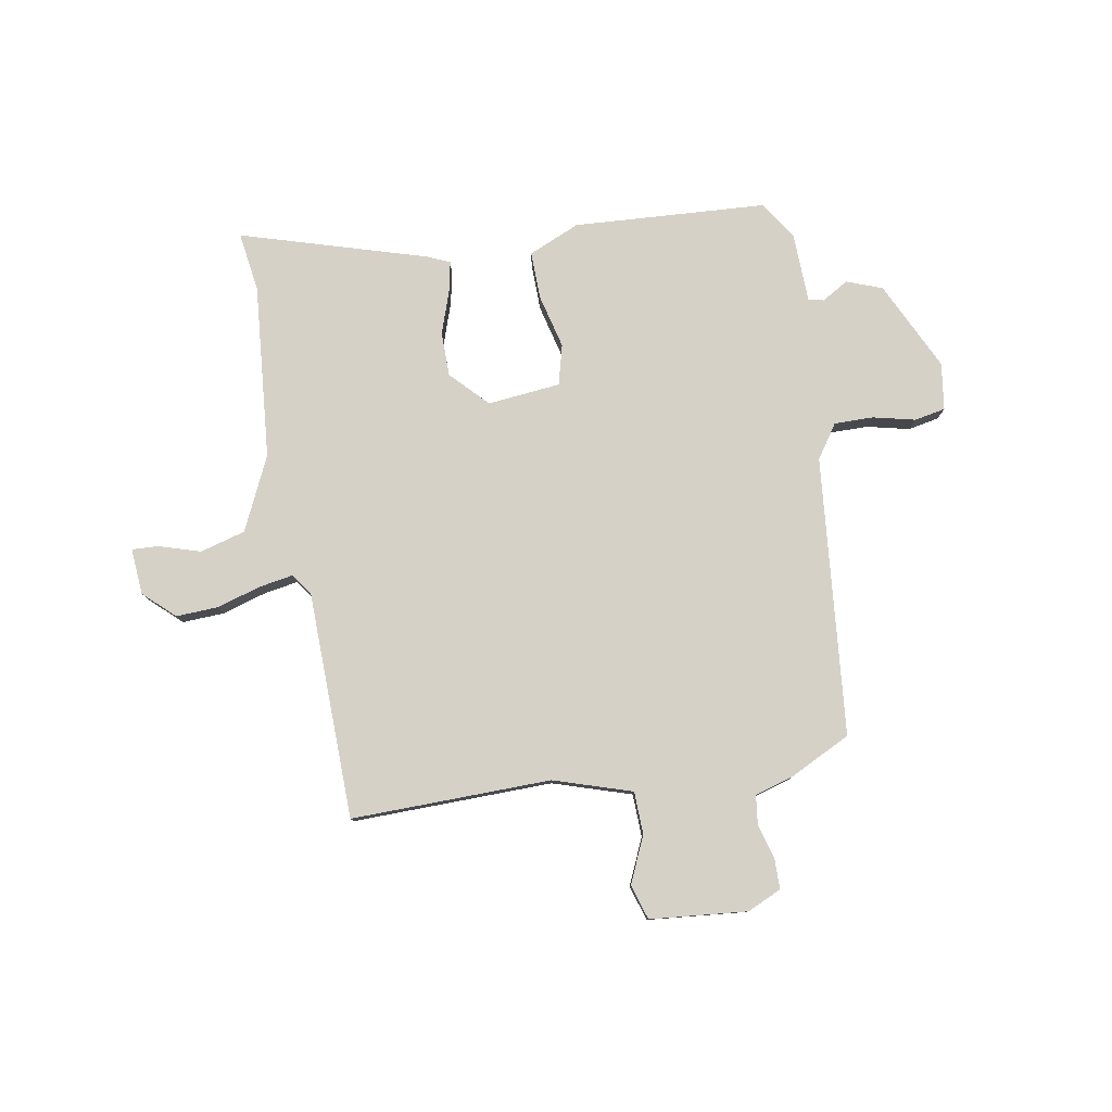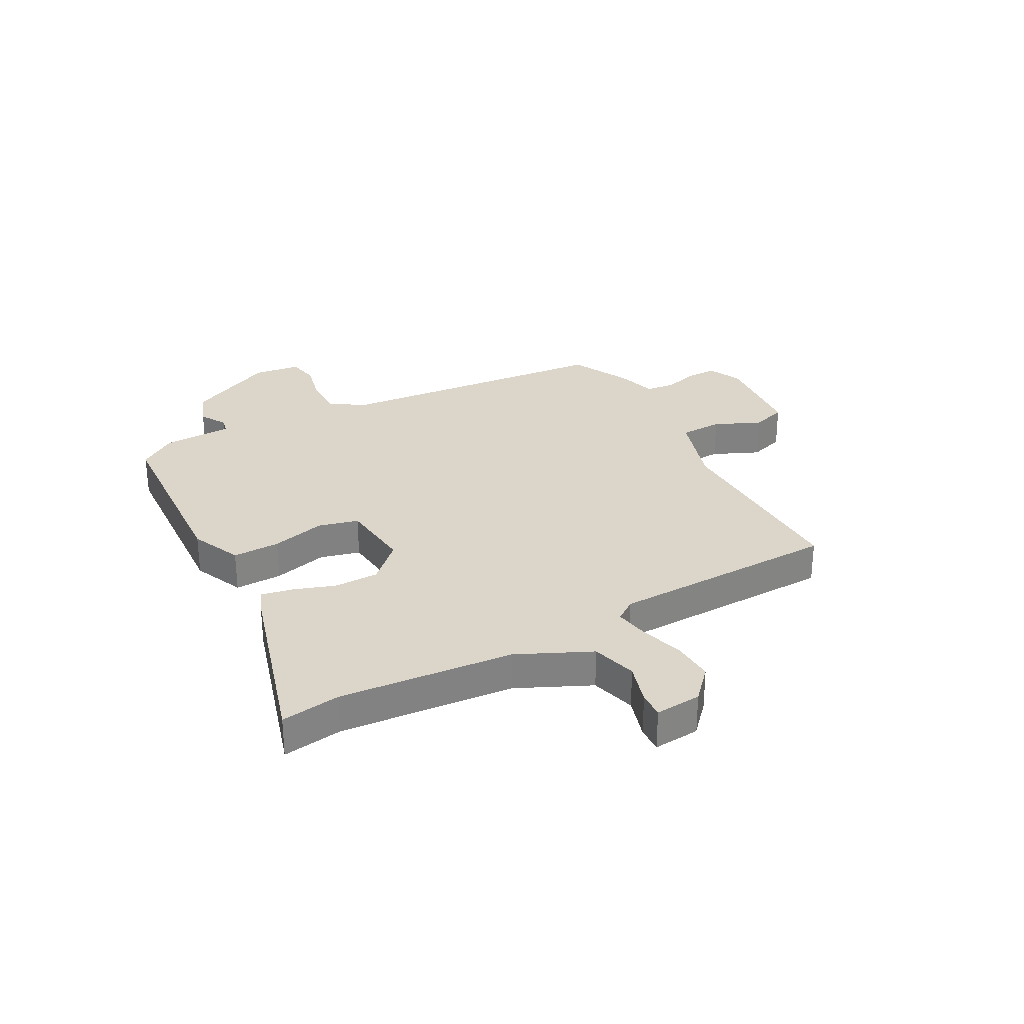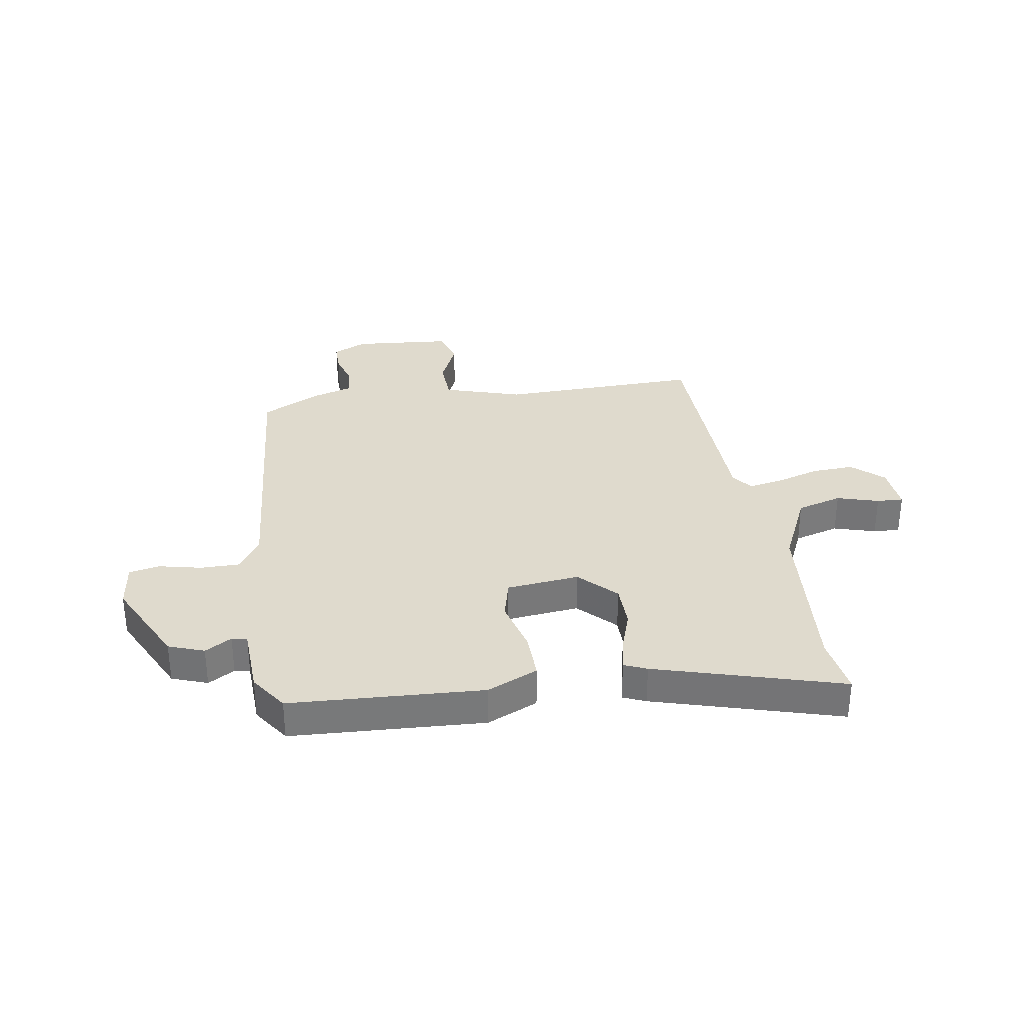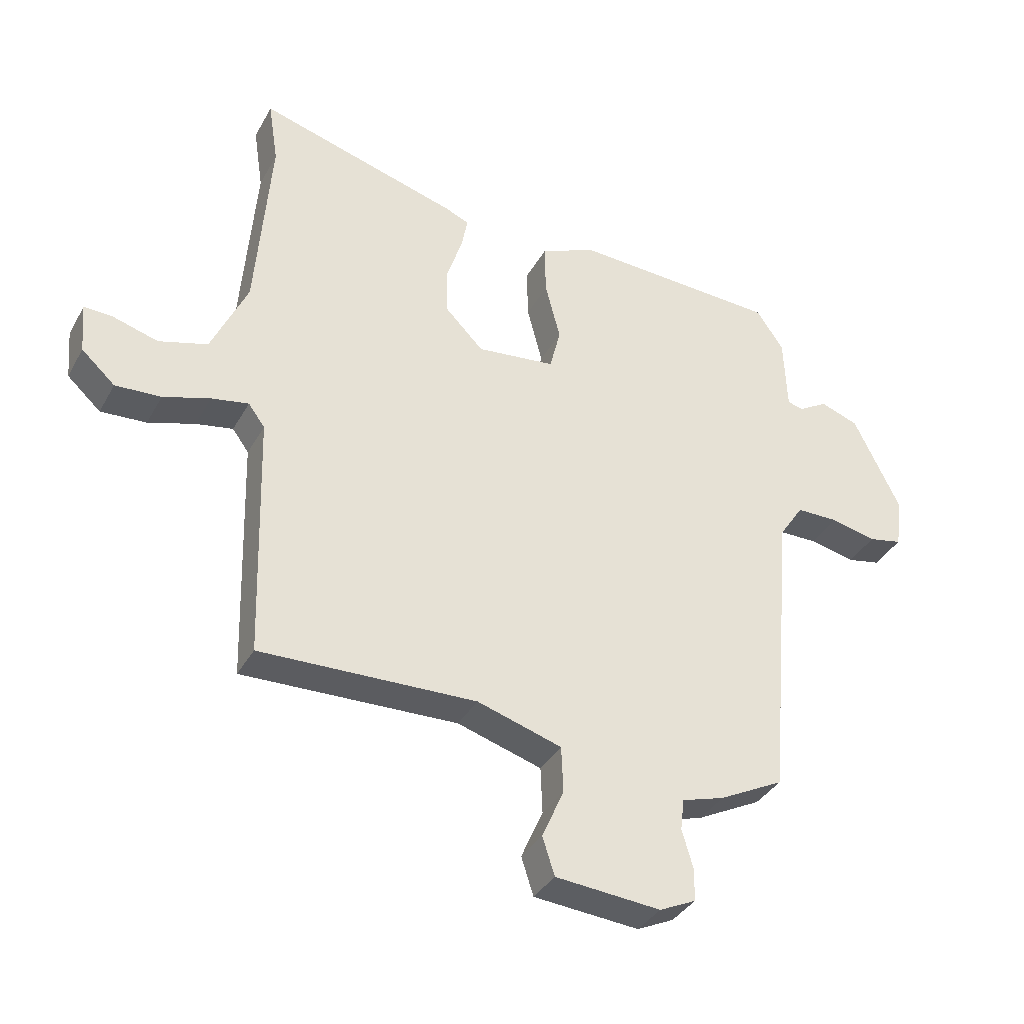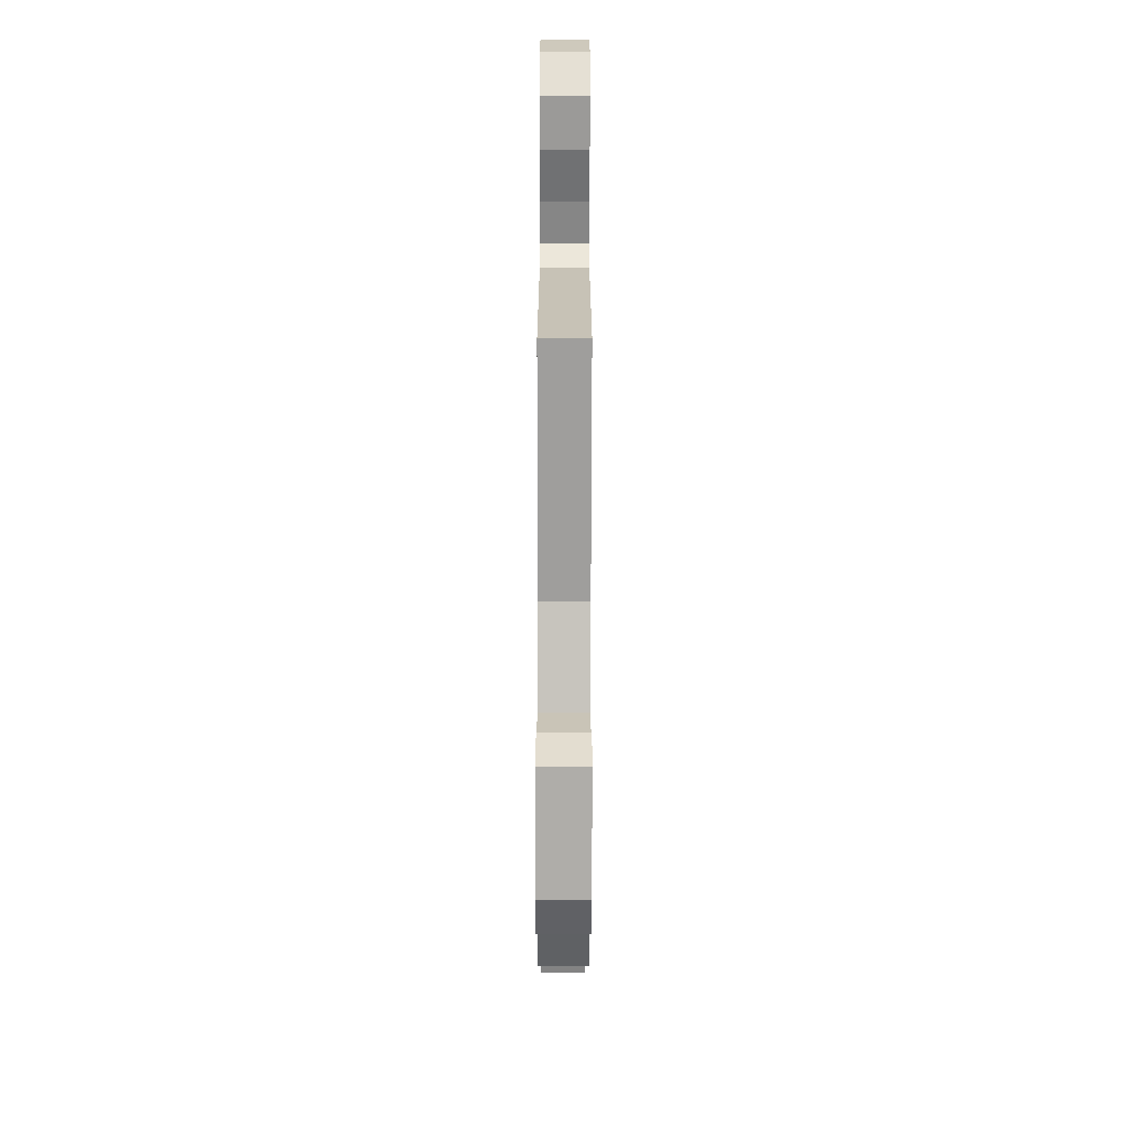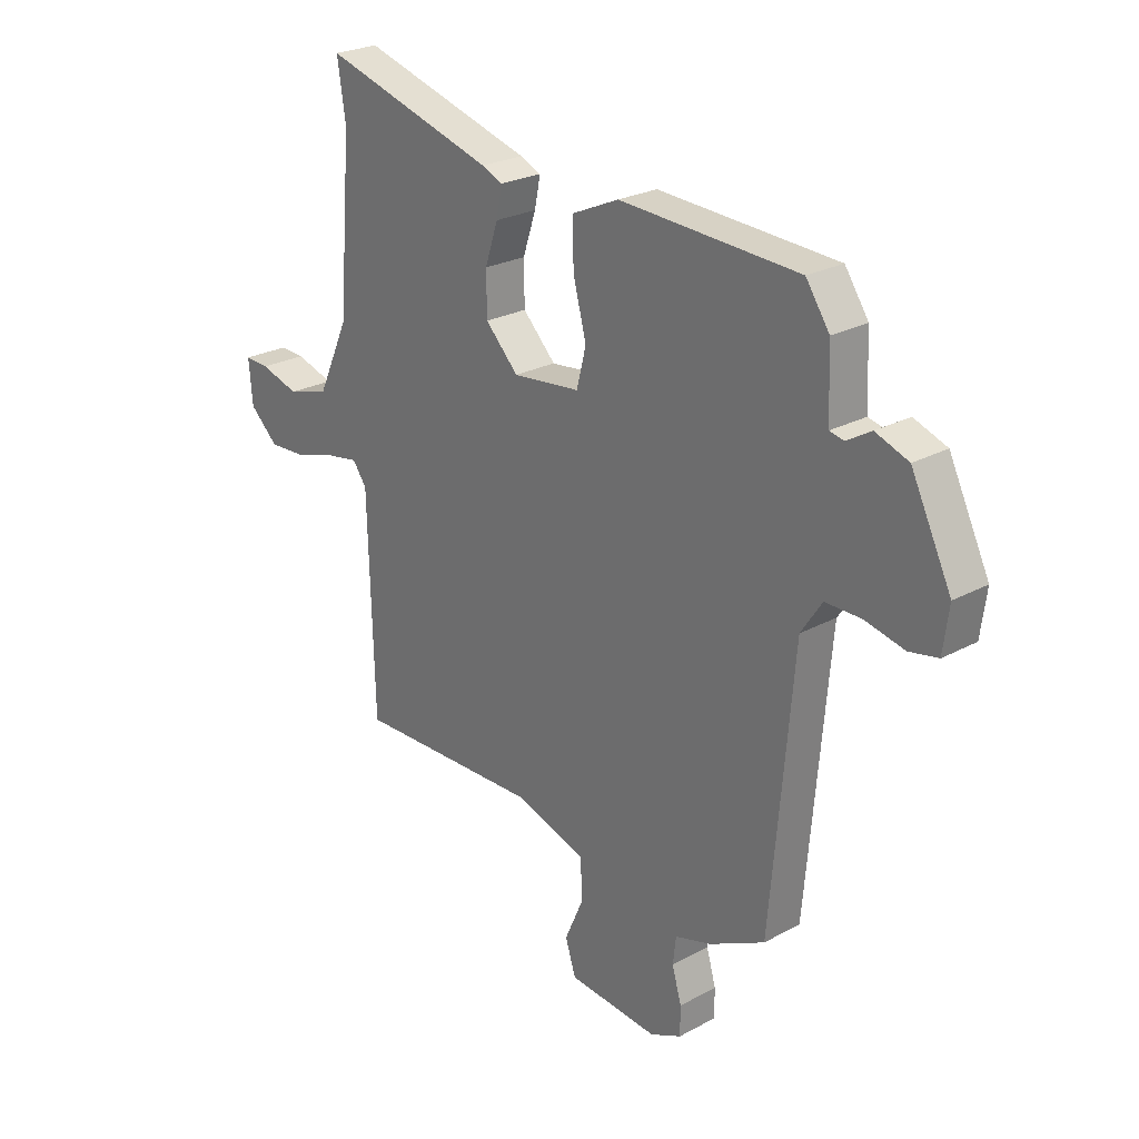
<metadata>
{"format":"obj","ext":"obj","renderer":"f3d","projection":"perspective","resolution":1024,"background":"white","views":[{"elev":79.6,"azim":170.6,"up":"+Y"},{"elev":29.9,"azim":61.8,"up":"+Y"},{"elev":32.7,"azim":-9.1,"up":"+Y"},{"elev":-36.1,"azim":154.2,"up":"+Z"},{"elev":-72.4,"azim":89.9,"up":"+Z"},{"elev":24.9,"azim":-131.4,"up":"+Z"}]}
</metadata>
<code>
v -0.408 0.07 -0.492
v -0.451 0.07 0.003
v -0.491 0.07 0.063
v -0.56 0.07 0.063
v -0.635 0.07 0.046
v -0.69 0.07 0.057
v -0.701 0.07 0.14
v -0.624 0.07 0.297
v -0.561 0.07 0.32
v -0.514 0.07 0.292
v -0.487 0.07 0.298
v -0.482 0.07 0.422
v -0.437 0.07 0.488
v -0.095 0.07 0.506
v -0.005 0.07 0.466
v -0.007 0.07 0.382
v -0.032 0.07 0.286
v -0.014 0.07 0.215
v 0.115 0.07 0.201
v 0.178 0.07 0.265
v 0.179 0.07 0.344
v 0.154 0.07 0.419
v 0.143 0.07 0.474
v 0.183 0.07 0.491
v 0.513 0.07 0.587
v 0.497 0.07 0.481
v 0.522 0.07 0.171
v 0.582 0.07 0.04
v 0.662 0.07 0.017
v 0.736 0.07 0.039
v 0.783 0.07 0.041
v 0.776 0.07 -0.041
v 0.721 0.07 -0.091
v 0.646 0.07 -0.087
v 0.569 0.07 -0.063
v 0.508 0.07 -0.052
v 0.481 0.07 -0.089
v 0.47 0.07 -0.493
v 0.115 0.07 -0.484
v -0.024 0.07 -0.527
v -0.027 0.07 -0.603
v 0.009 0.07 -0.685
v -0.011 0.07 -0.747
v -0.184 0.07 -0.762
v -0.244 0.07 -0.734
v -0.244 0.07 -0.68
v -0.226 0.07 -0.618
v -0.232 0.07 -0.567
v -0.302 0.07 -0.546
v -0.408 0 -0.492
v -0.451 0 0.003
v -0.491 0 0.063
v -0.56 0 0.063
v -0.635 0 0.046
v -0.69 0 0.057
v -0.701 0 0.14
v -0.624 0 0.297
v -0.561 0 0.32
v -0.514 0 0.292
v -0.487 0 0.298
v -0.482 0 0.422
v -0.437 0 0.488
v -0.095 0 0.506
v -0.005 0 0.466
v -0.007 0 0.382
v -0.032 0 0.286
v -0.014 0 0.215
v 0.115 0 0.201
v 0.178 0 0.265
v 0.179 0 0.344
v 0.154 0 0.419
v 0.143 0 0.474
v 0.183 0 0.491
v 0.513 0 0.587
v 0.497 0 0.481
v 0.522 0 0.171
v 0.582 0 0.04
v 0.662 0 0.017
v 0.736 0 0.039
v 0.783 0 0.041
v 0.776 0 -0.041
v 0.721 0 -0.091
v 0.646 0 -0.087
v 0.569 0 -0.063
v 0.508 0 -0.052
v 0.481 0 -0.089
v 0.47 0 -0.493
v 0.115 0 -0.484
v -0.024 0 -0.527
v -0.027 0 -0.603
v 0.009 0 -0.685
v -0.011 0 -0.747
v -0.184 0 -0.762
v -0.244 0 -0.734
v -0.244 0 -0.68
v -0.226 0 -0.618
v -0.232 0 -0.567
v -0.302 0 -0.546
f 48 49 1 2
f 45 46 47
f 44 45 47
f 43 44 47
f 42 43 47
f 41 42 47
f 40 41 47 48
f 39 40 48 2
f 39 2 3
f 38 39 3
f 37 38 3
f 33 34 35
f 32 33 35
f 31 32 35
f 30 31 35
f 29 30 35
f 28 29 35 36
f 27 28 36
f 26 27 36 37
f 24 25 26
f 23 24 26
f 22 23 26
f 21 22 26
f 20 21 26 37
f 15 16 17
f 14 15 17
f 13 14 17
f 12 13 17
f 11 12 17
f 10 11 17 18
f 8 9 10
f 7 8 10
f 6 7 10
f 5 6 10
f 4 5 10
f 3 4 10 18
f 37 3 18 19
f 19 20 37
f 51 50 98 97
f 96 95 94
f 96 94 93
f 96 93 92
f 96 92 91
f 96 91 90
f 97 96 90 89
f 51 97 89 88
f 52 51 88
f 52 88 87
f 52 87 86
f 84 83 82
f 84 82 81
f 84 81 80
f 84 80 79
f 84 79 78
f 85 84 78 77
f 85 77 76
f 86 85 76 75
f 75 74 73
f 75 73 72
f 75 72 71
f 75 71 70
f 86 75 70 69
f 66 65 64
f 66 64 63
f 66 63 62
f 66 62 61
f 66 61 60
f 67 66 60 59
f 59 58 57
f 59 57 56
f 59 56 55
f 59 55 54
f 59 54 53
f 67 59 53 52
f 68 67 52 86
f 86 69 68
f 1 50 51 2
f 2 51 52 3
f 3 52 53 4
f 4 53 54 5
f 5 54 55 6
f 6 55 56 7
f 7 56 57 8
f 8 57 58 9
f 9 58 59 10
f 10 59 60 11
f 11 60 61 12
f 12 61 62 13
f 13 62 63 14
f 14 63 64 15
f 15 64 65 16
f 16 65 66 17
f 17 66 67 18
f 18 67 68 19
f 19 68 69 20
f 20 69 70 21
f 21 70 71 22
f 22 71 72 23
f 23 72 73 24
f 24 73 74 25
f 25 74 75 26
f 26 75 76 27
f 27 76 77 28
f 28 77 78 29
f 29 78 79 30
f 30 79 80 31
f 31 80 81 32
f 32 81 82 33
f 33 82 83 34
f 34 83 84 35
f 35 84 85 36
f 36 85 86 37
f 37 86 87 38
f 38 87 88 39
f 39 88 89 40
f 40 89 90 41
f 41 90 91 42
f 42 91 92 43
f 43 92 93 44
f 44 93 94 45
f 45 94 95 46
f 46 95 96 47
f 47 96 97 48
f 48 97 98 49
f 49 98 50 1

</code>
